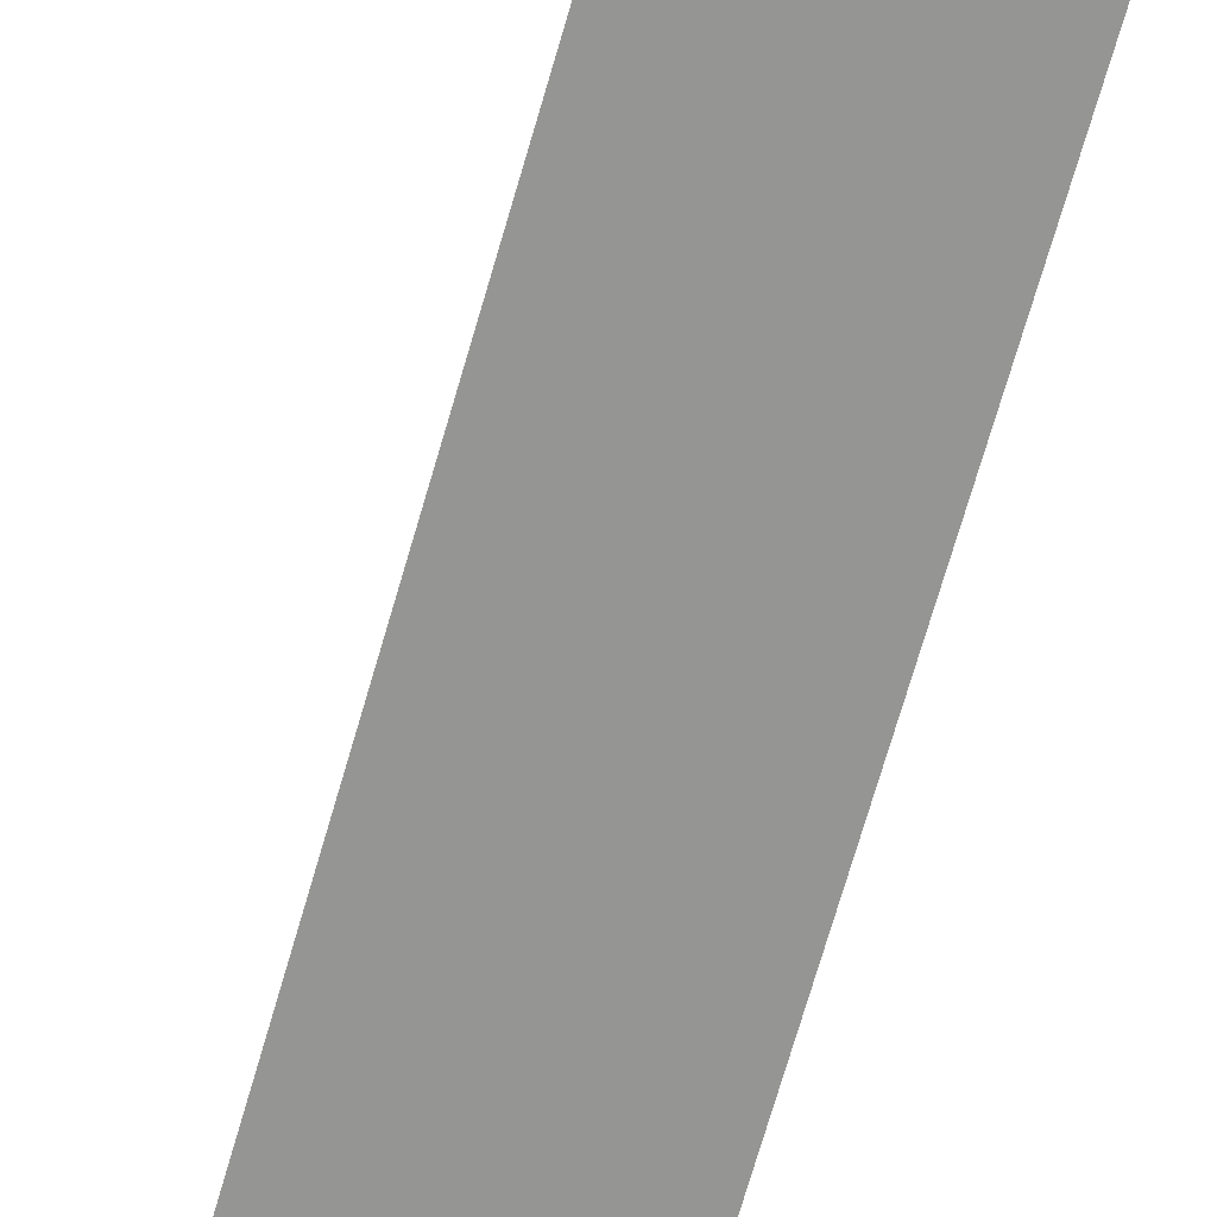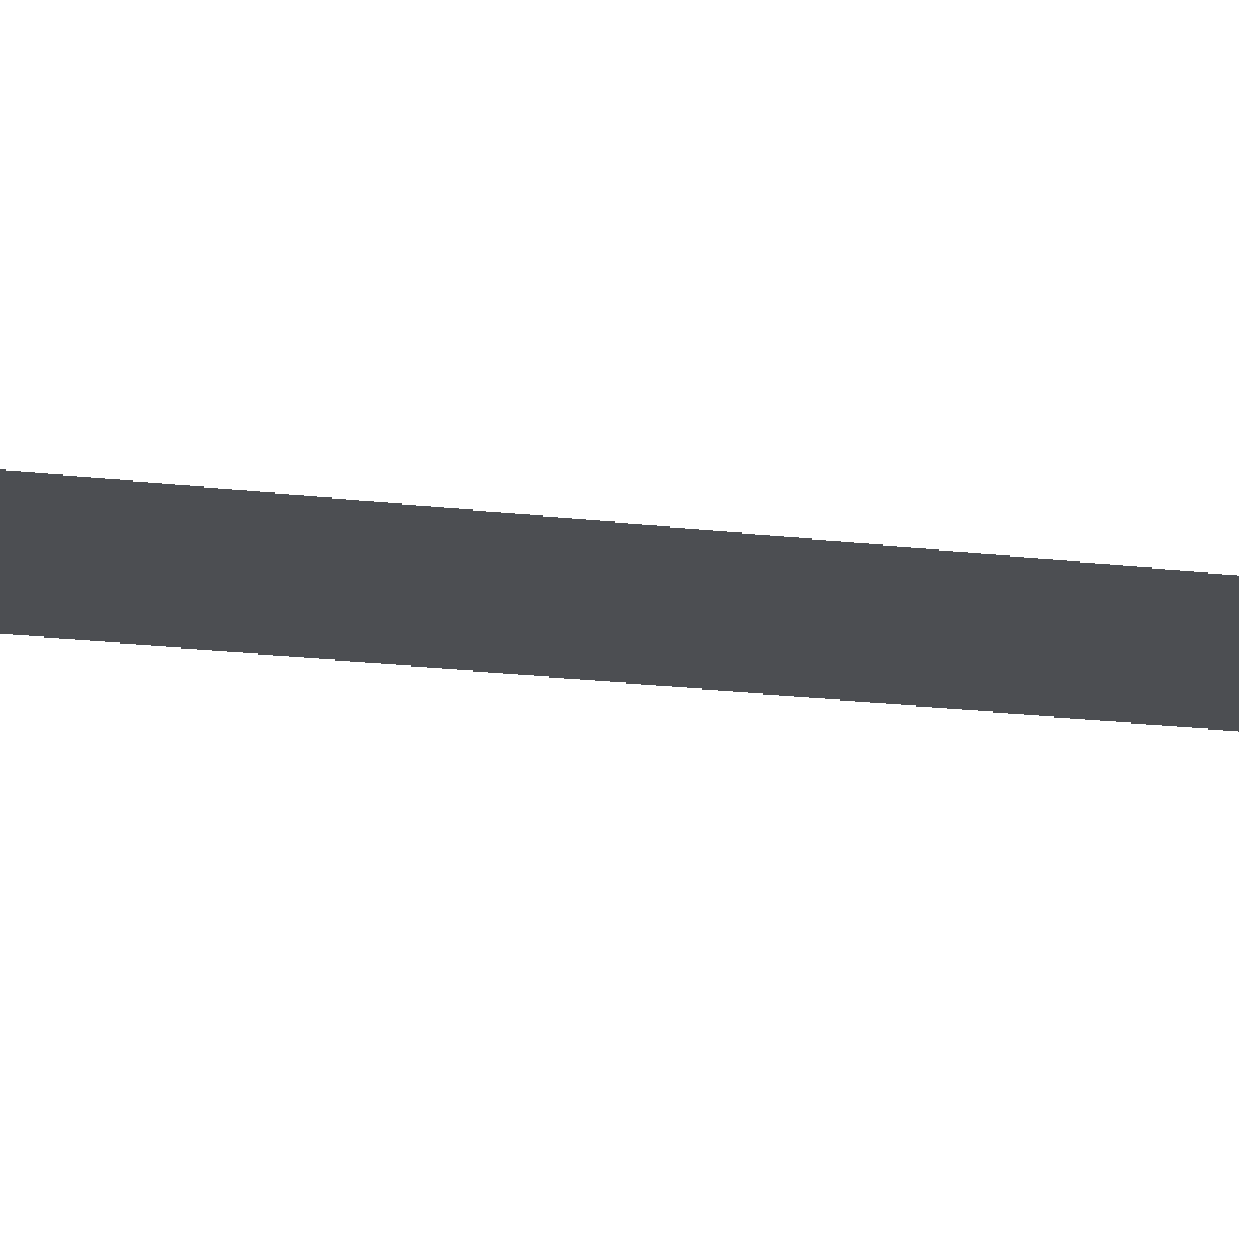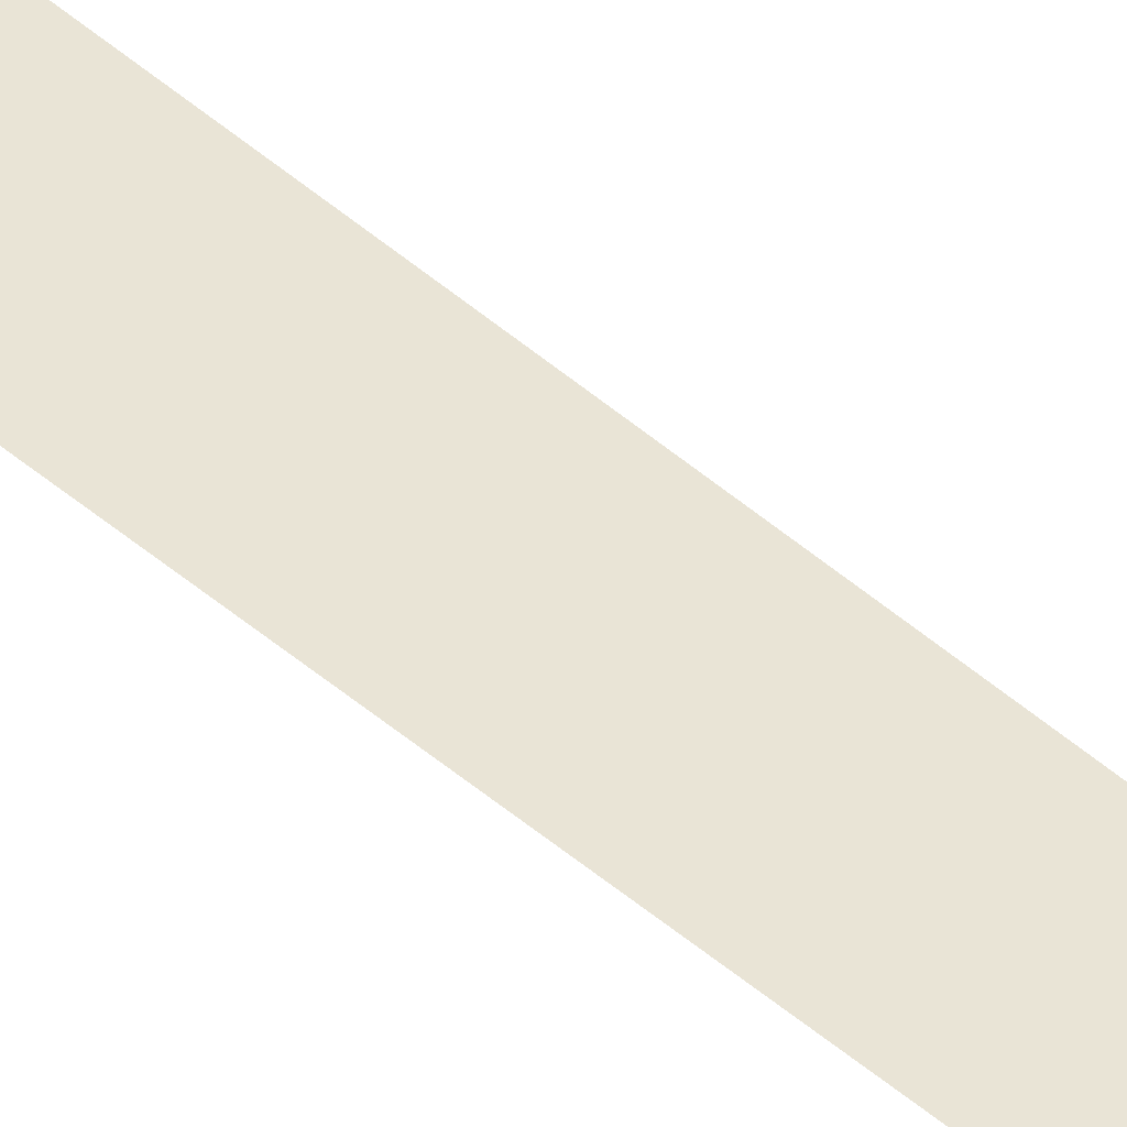
<metadata>
{"format":"obj","ext":"obj","renderer":"f3d","projection":"perspective","resolution":1024,"background":"white","views":[{"elev":-67.3,"azim":-17.2,"up":"+Y"},{"elev":-16.8,"azim":72.8,"up":"+Y"},{"elev":42.5,"azim":135.5,"up":"+Y"}]}
</metadata>
<code>
v  2 0 -32
v  4 0 -32
v  3.75 0 -16
v  1.5 0 -16
v  3.5 0 -0
v  1 0 -0
v  3.25 0 16
v  0.5 0 16
v  3 0 32
v  0 0 32
g Box001
f 4 3 2 1
f 6 5 3 4
f 8 7 5 6
f 10 9 7 8

</code>
